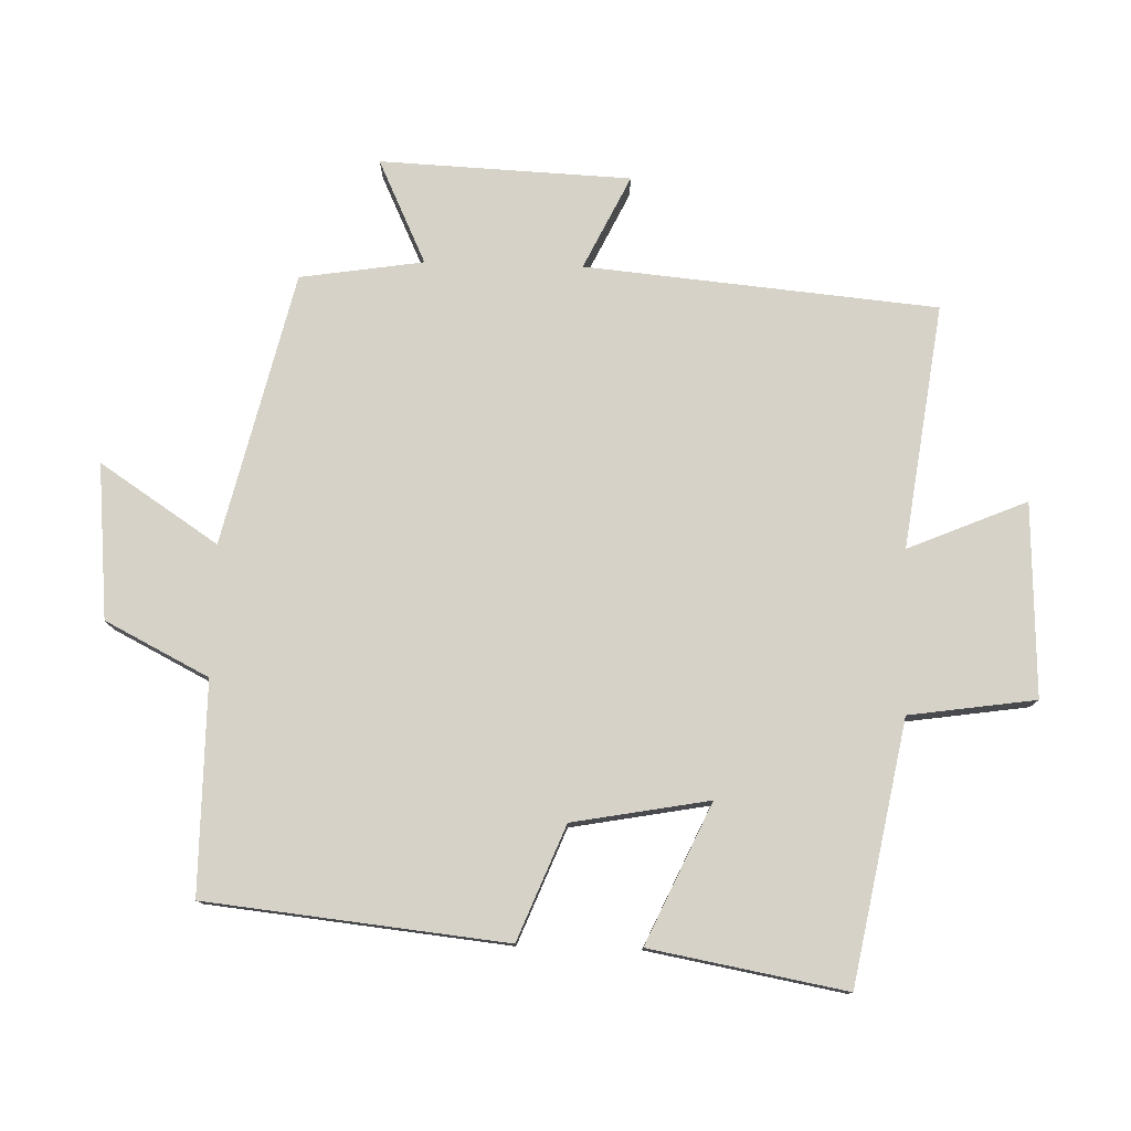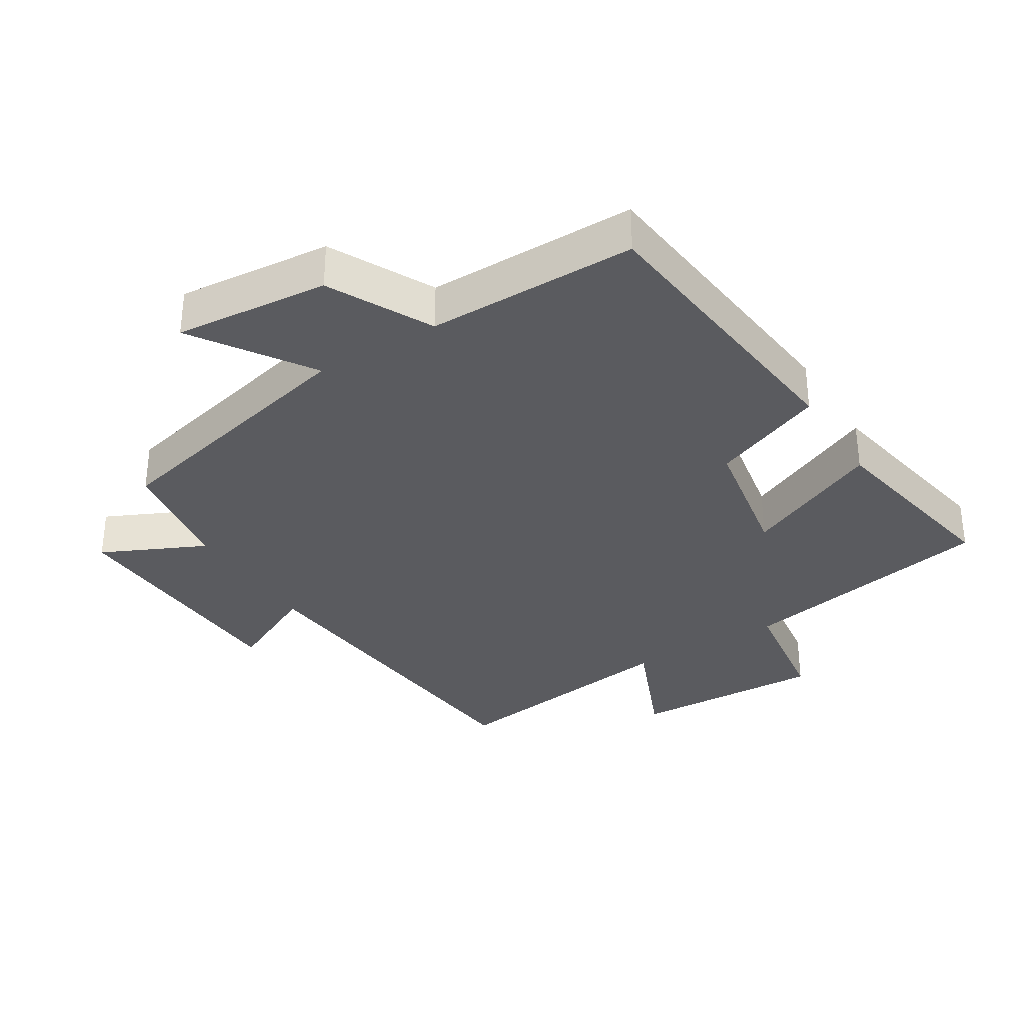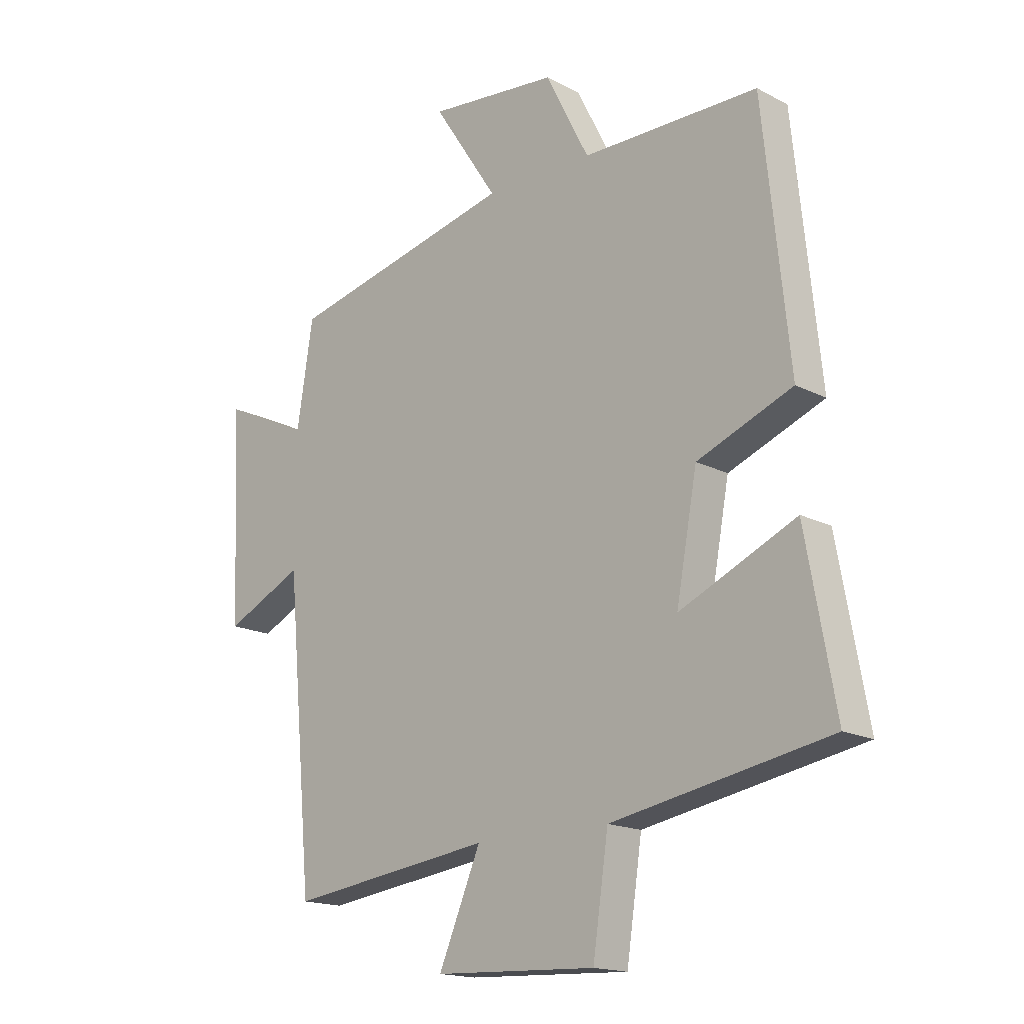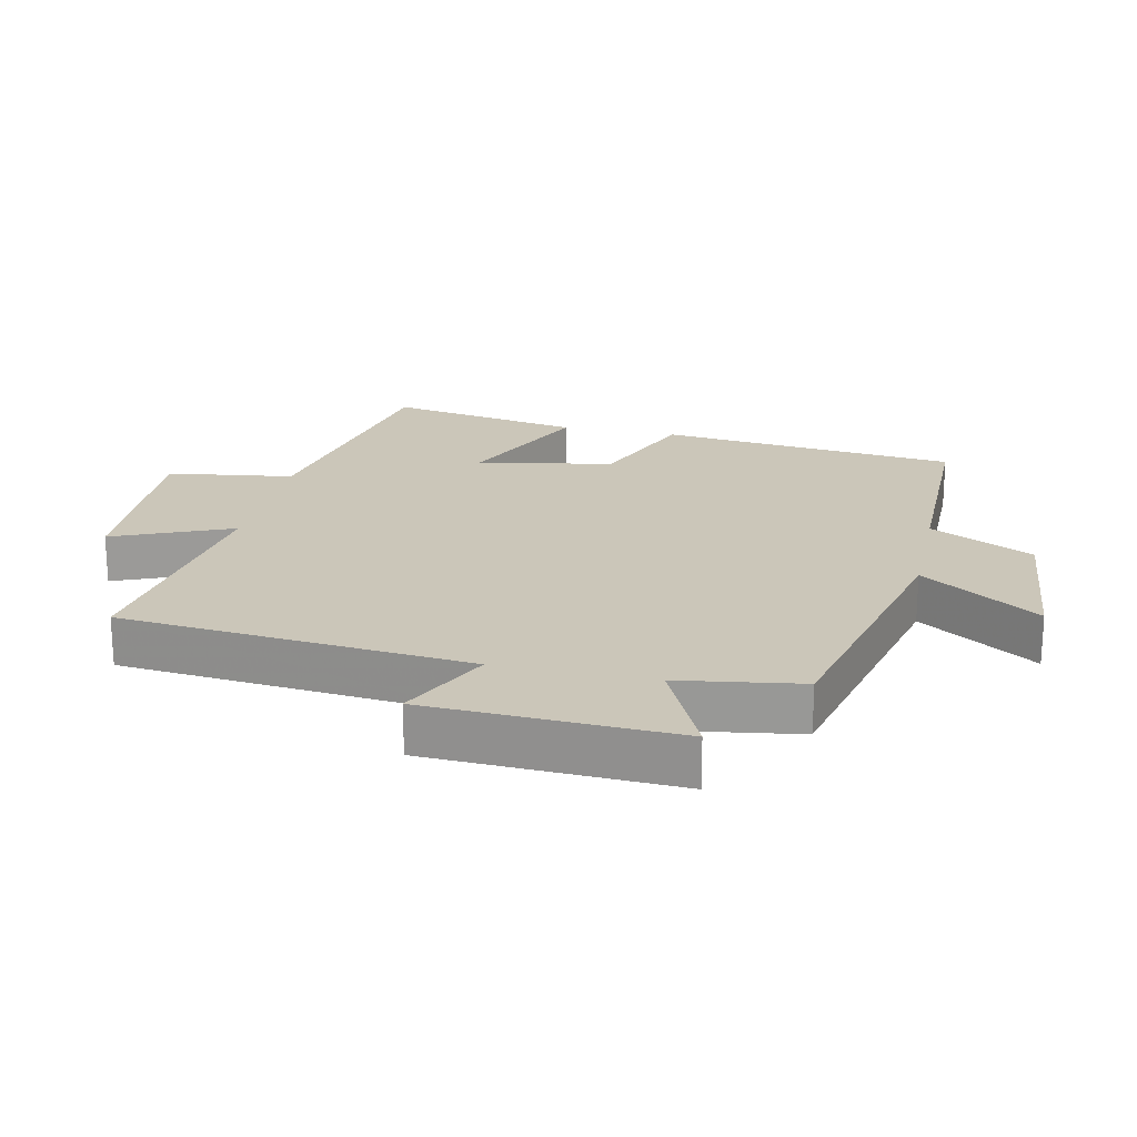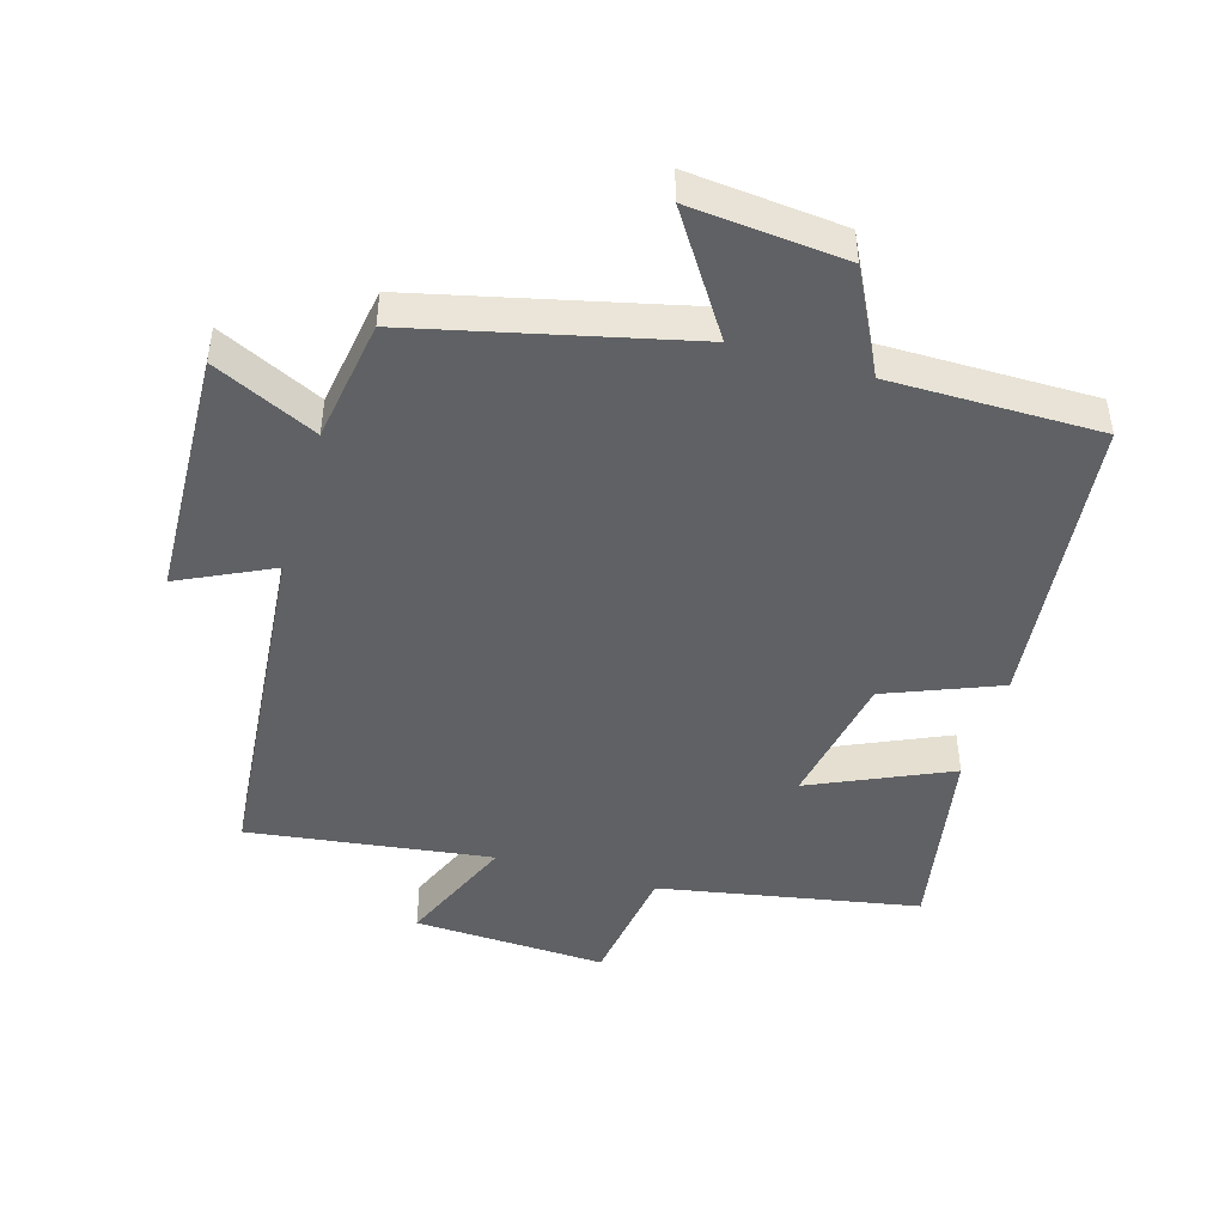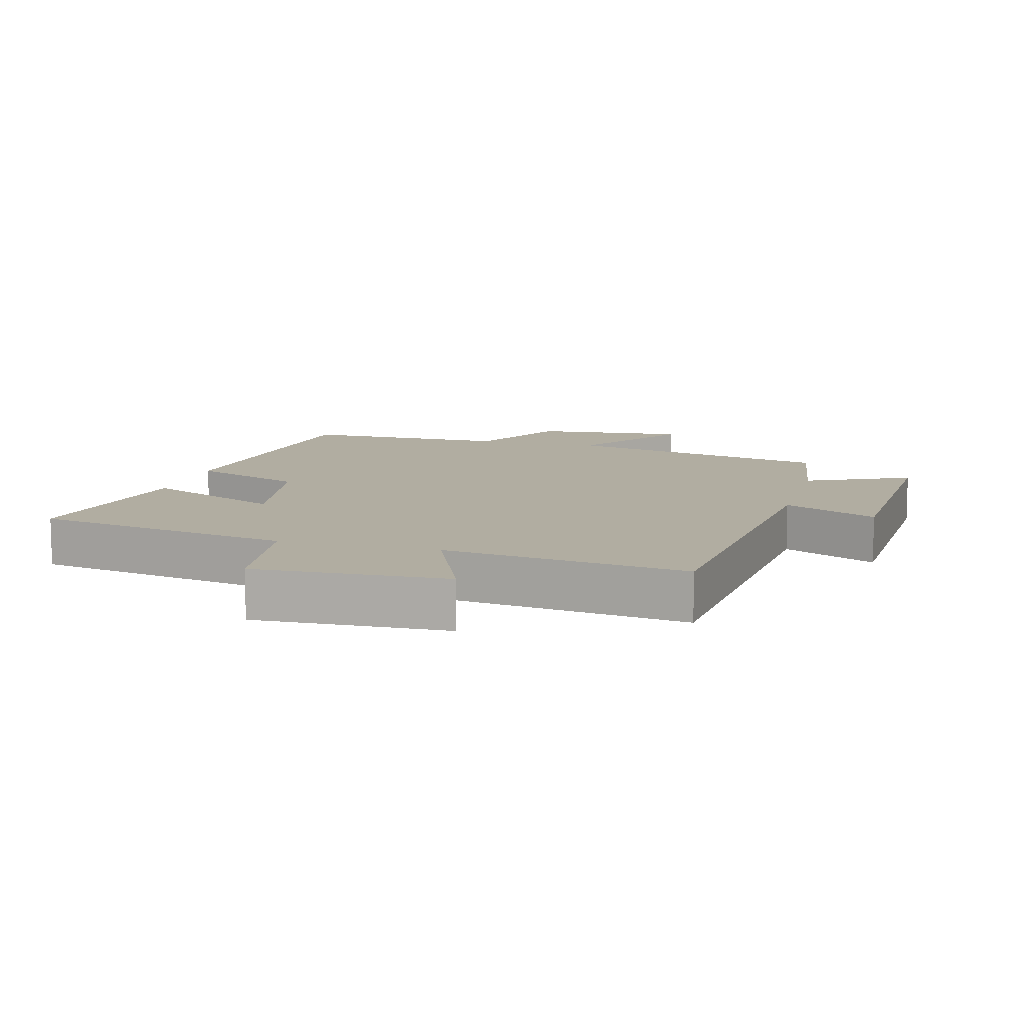
<metadata>
{"format":"obj","ext":"obj","renderer":"f3d","projection":"perspective","resolution":1024,"background":"white","views":[{"elev":78.1,"azim":91.7,"up":"+Y"},{"elev":-33.3,"azim":31.9,"up":"+Y"},{"elev":-16.7,"azim":43.5,"up":"+Z"},{"elev":21.0,"azim":-77.6,"up":"+Y"},{"elev":-46.2,"azim":-16.5,"up":"+Y"},{"elev":10.4,"azim":-164.7,"up":"+Y"}]}
</metadata>
<code>
v 0.453 0.07 0.5
v 0.5 0.07 0.048
v 0.328 0.07 -0.021
v 0.29 0.07 -0.227
v 0.5 0.07 -0.132
v 0.553 0.07 -0.427
v 0.16 0.07 -0.5
v 0.132 0.07 -0.691
v -0.16 0.07 -0.679
v -0.084 0.07 -0.5
v -0.452 0.07 -0.55
v -0.5 0.07 -0.019
v -0.641 0.07 -0.087
v -0.657 0.07 0.291
v -0.5 0.07 0.217
v -0.471 0.07 0.403
v -0.061 0.07 0.5
v -0.178 0.07 0.678
v 0.056 0.07 0.656
v 0.135 0.07 0.5
v 0.453 0 0.5
v 0.5 0 0.048
v 0.328 0 -0.021
v 0.29 0 -0.227
v 0.5 0 -0.132
v 0.553 0 -0.427
v 0.16 0 -0.5
v 0.132 0 -0.691
v -0.16 0 -0.679
v -0.084 0 -0.5
v -0.452 0 -0.55
v -0.5 0 -0.019
v -0.641 0 -0.087
v -0.657 0 0.291
v -0.5 0 0.217
v -0.471 0 0.403
v -0.061 0 0.5
v -0.178 0 0.678
v 0.056 0 0.656
v 0.135 0 0.5
f 17 18 19 20
f 1 2 3
f 20 1 3
f 17 20 3
f 16 17 3
f 15 16 3
f 12 13 14 15
f 15 3 4
f 12 15 4
f 11 12 4
f 10 11 4
f 7 8 9 10
f 6 7 10
f 5 6 10
f 4 5 10
f 40 39 38 37
f 23 22 21
f 23 21 40
f 23 40 37
f 23 37 36
f 23 36 35
f 35 34 33 32
f 24 23 35
f 24 35 32
f 24 32 31
f 24 31 30
f 30 29 28 27
f 30 27 26
f 30 26 25
f 30 25 24
f 1 21 22 2
f 2 22 23 3
f 3 23 24 4
f 4 24 25 5
f 5 25 26 6
f 6 26 27 7
f 7 27 28 8
f 8 28 29 9
f 9 29 30 10
f 10 30 31 11
f 11 31 32 12
f 12 32 33 13
f 13 33 34 14
f 14 34 35 15
f 15 35 36 16
f 16 36 37 17
f 17 37 38 18
f 18 38 39 19
f 19 39 40 20
f 20 40 21 1

</code>
